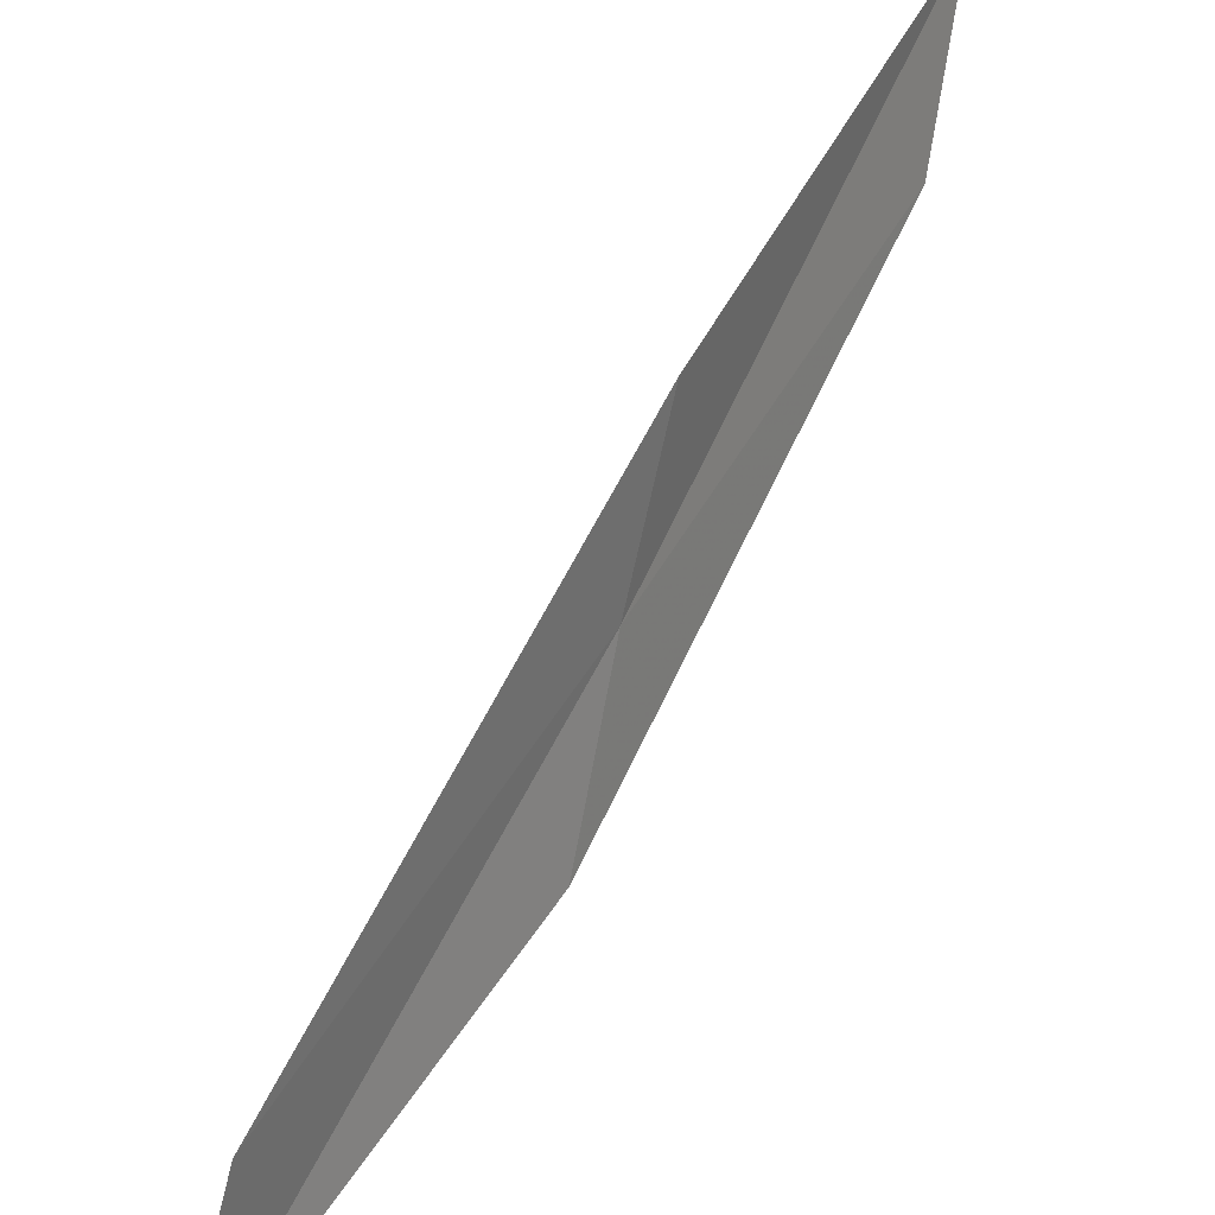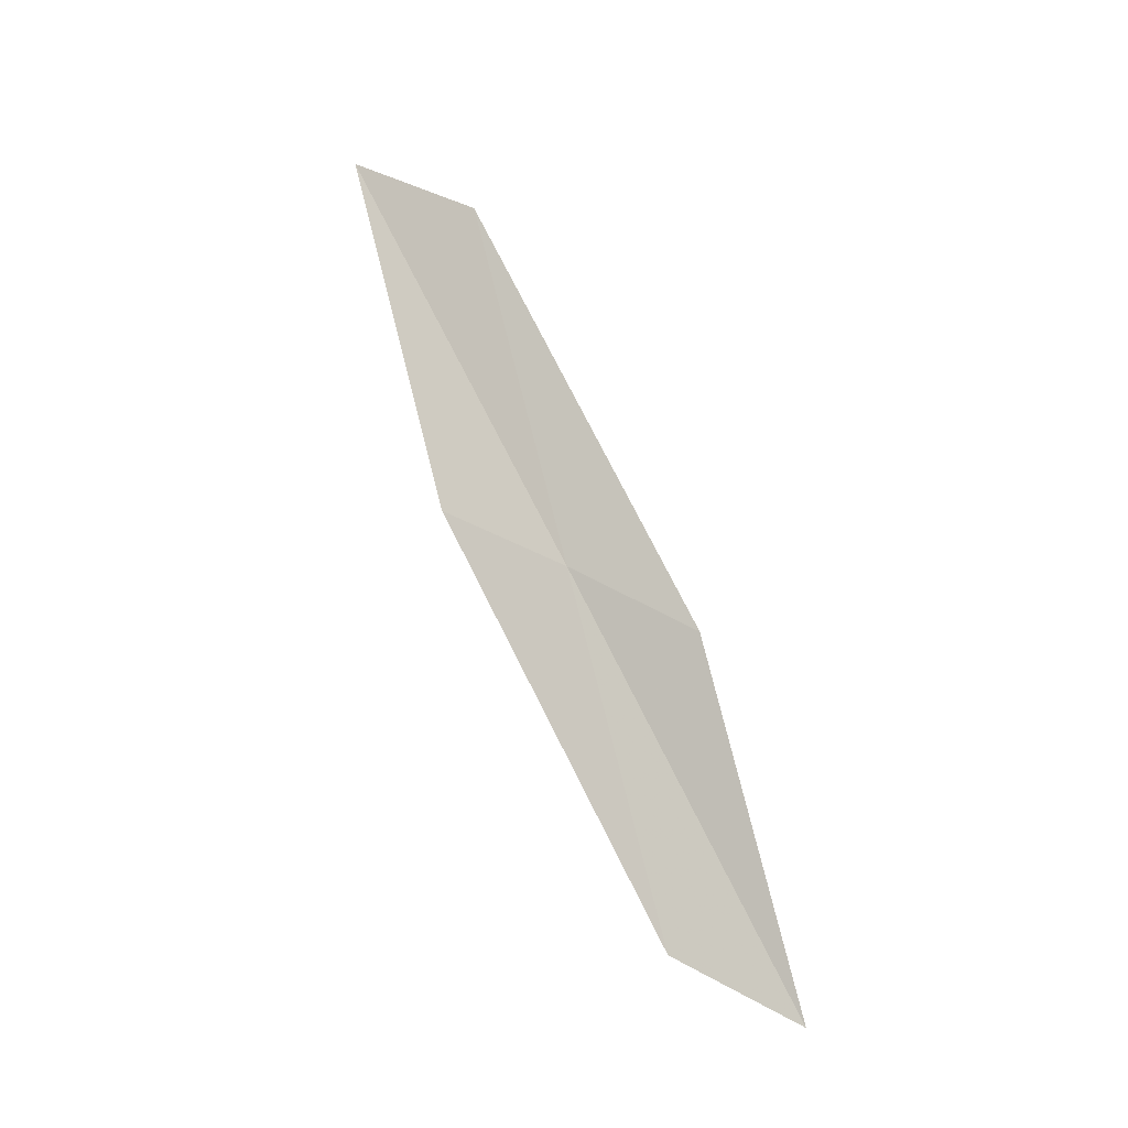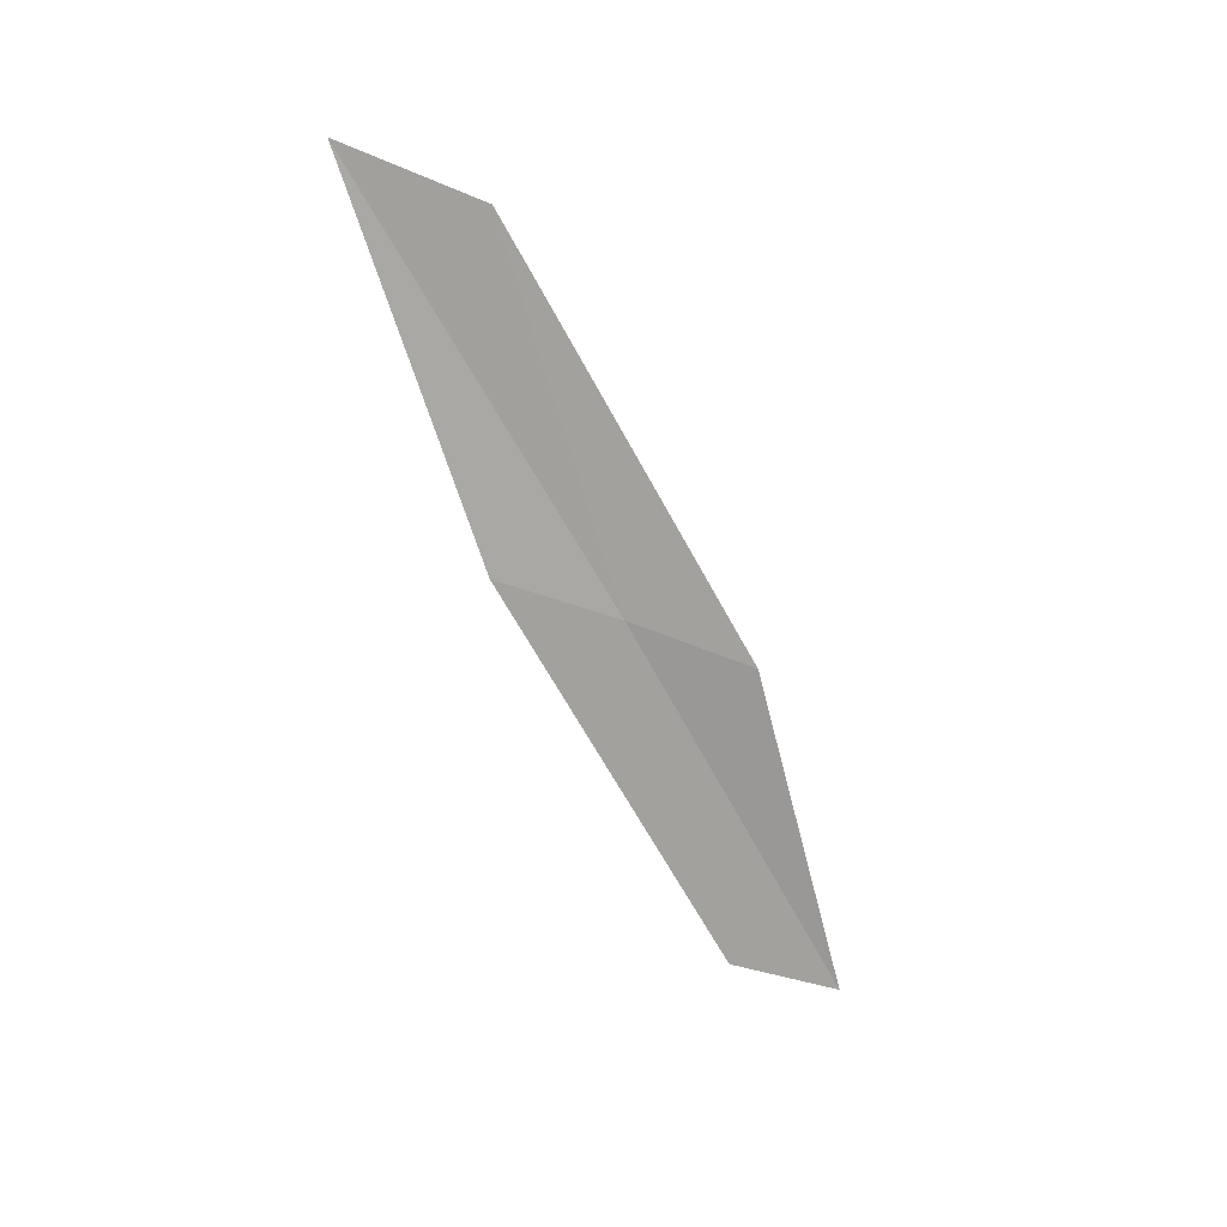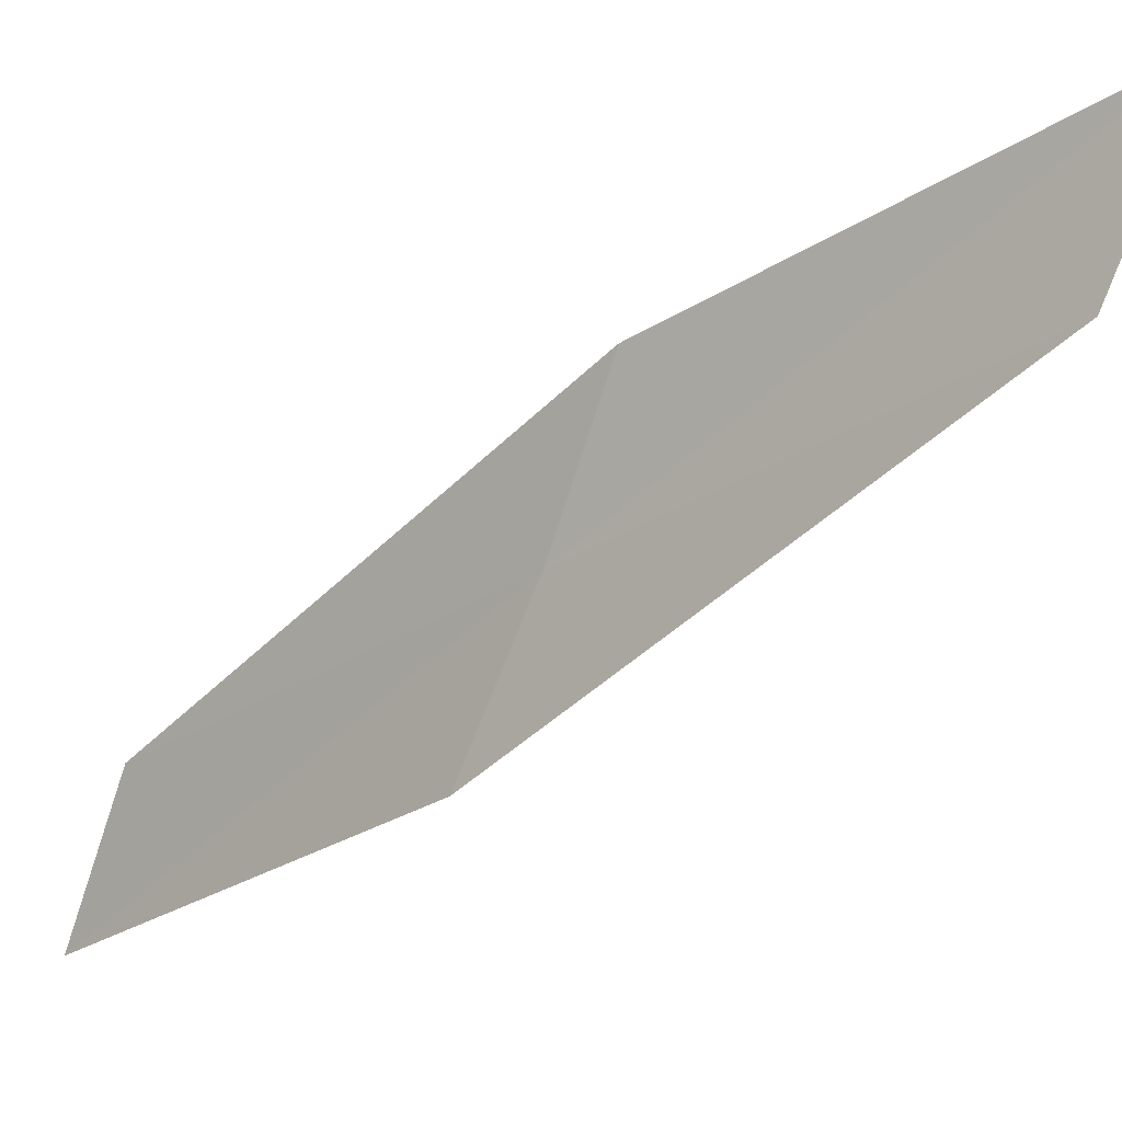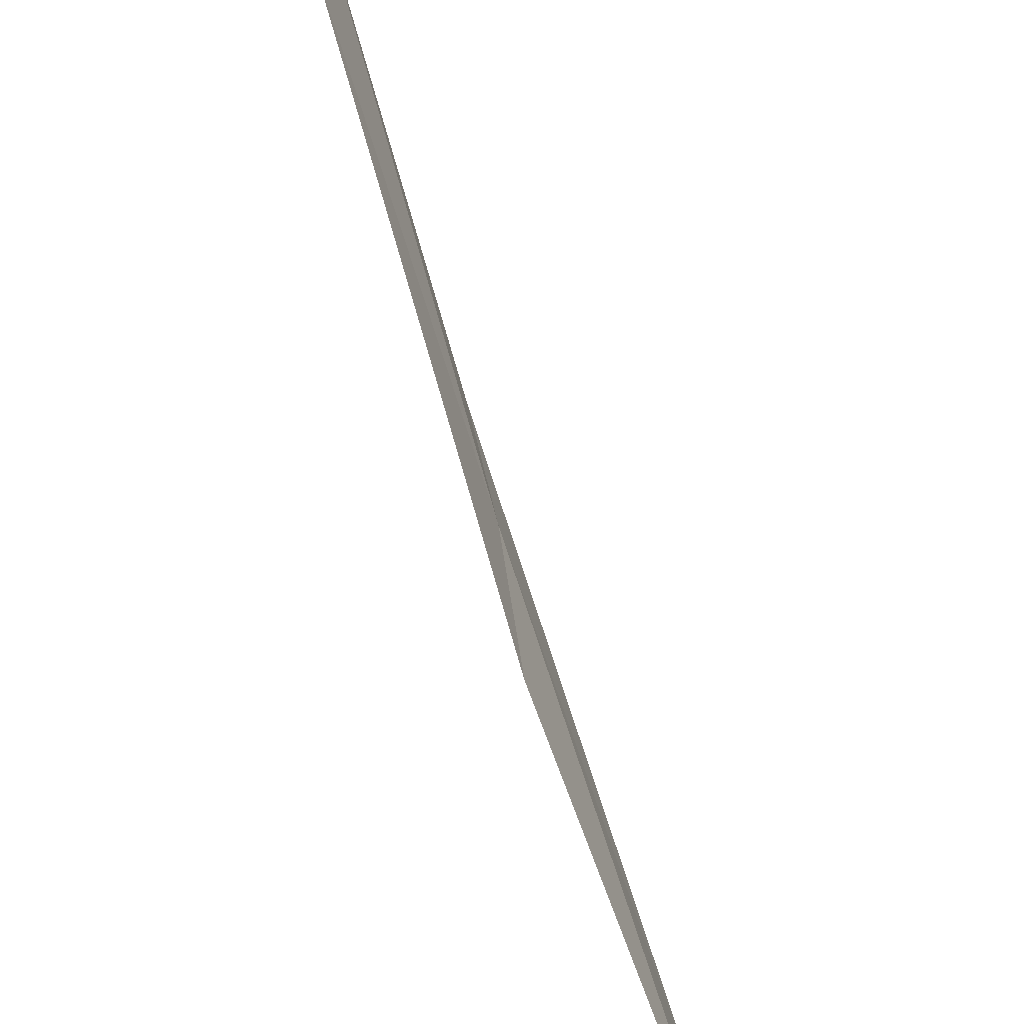
<metadata>
{"format":"obj","ext":"obj","renderer":"f3d","projection":"perspective","resolution":1024,"background":"white","views":[{"elev":33.1,"azim":-145.4,"up":"+Y"},{"elev":-6.7,"azim":-76.0,"up":"+Z"},{"elev":21.5,"azim":-115.7,"up":"+Z"},{"elev":-6.5,"azim":-45.3,"up":"+Y"},{"elev":-77.2,"azim":23.9,"up":"+Y"}]}
</metadata>
<code>
v -22.86 30.65 26.13
v -22.66 31.29 28.38
v -22.58 32.1 28.75
v -22.84 31.43 26.48
v -22.93 29.86 25.72
v -23 30.04 23.92
v -23 29.28 23.54
f 1 3 2
f 1 4 3
f 1 2 5
f 1 6 4
f 1 7 6
f 1 5 7

</code>
